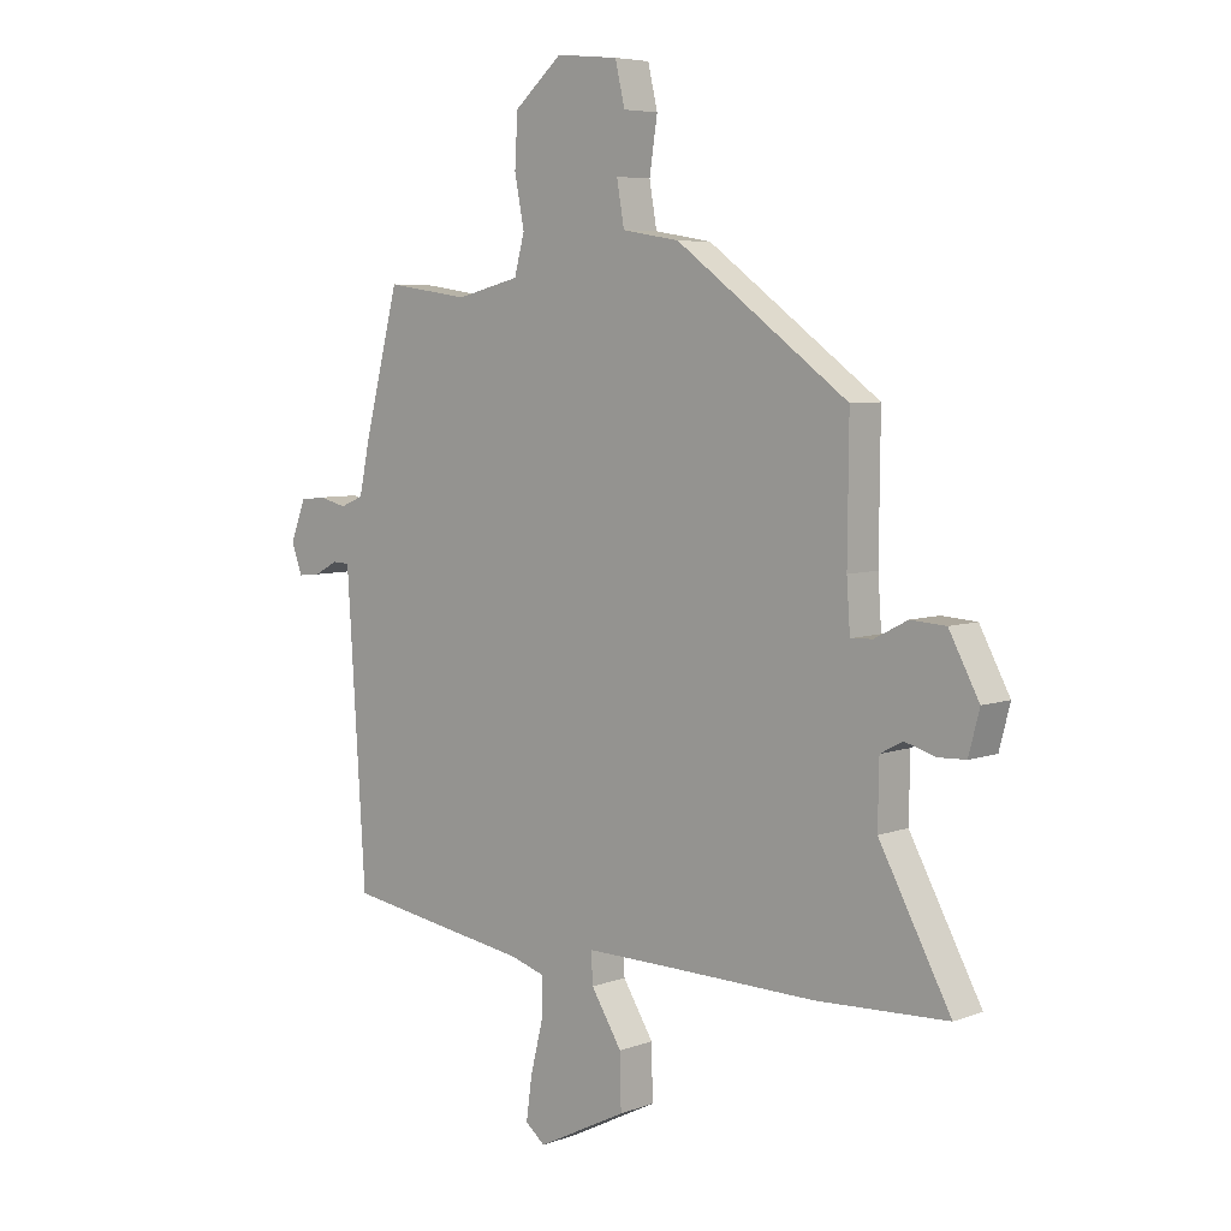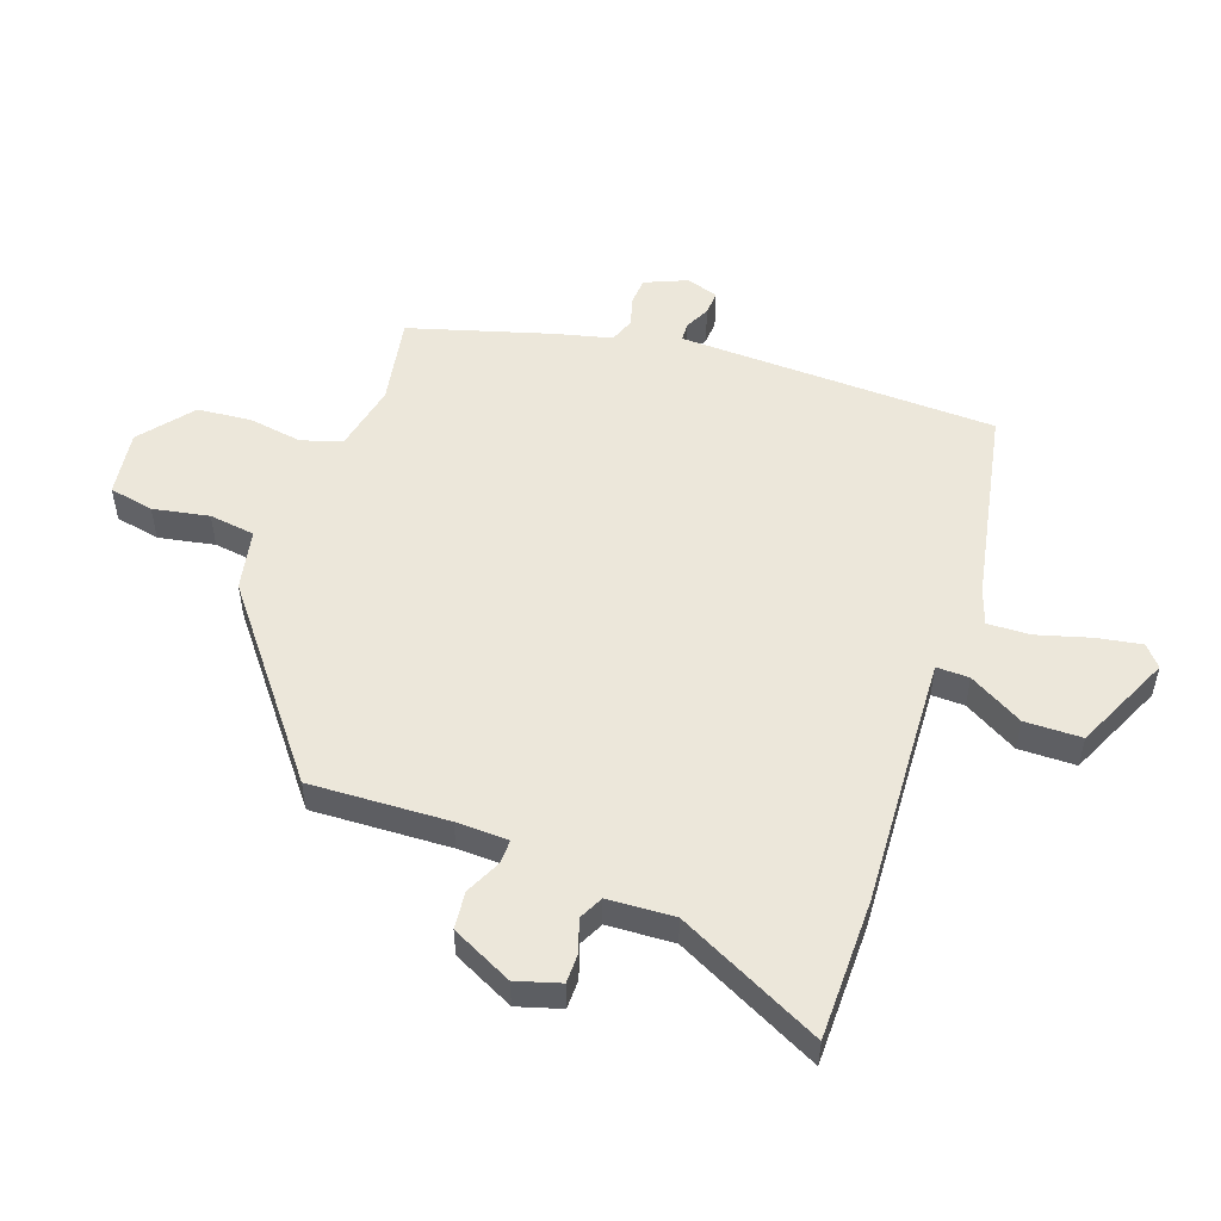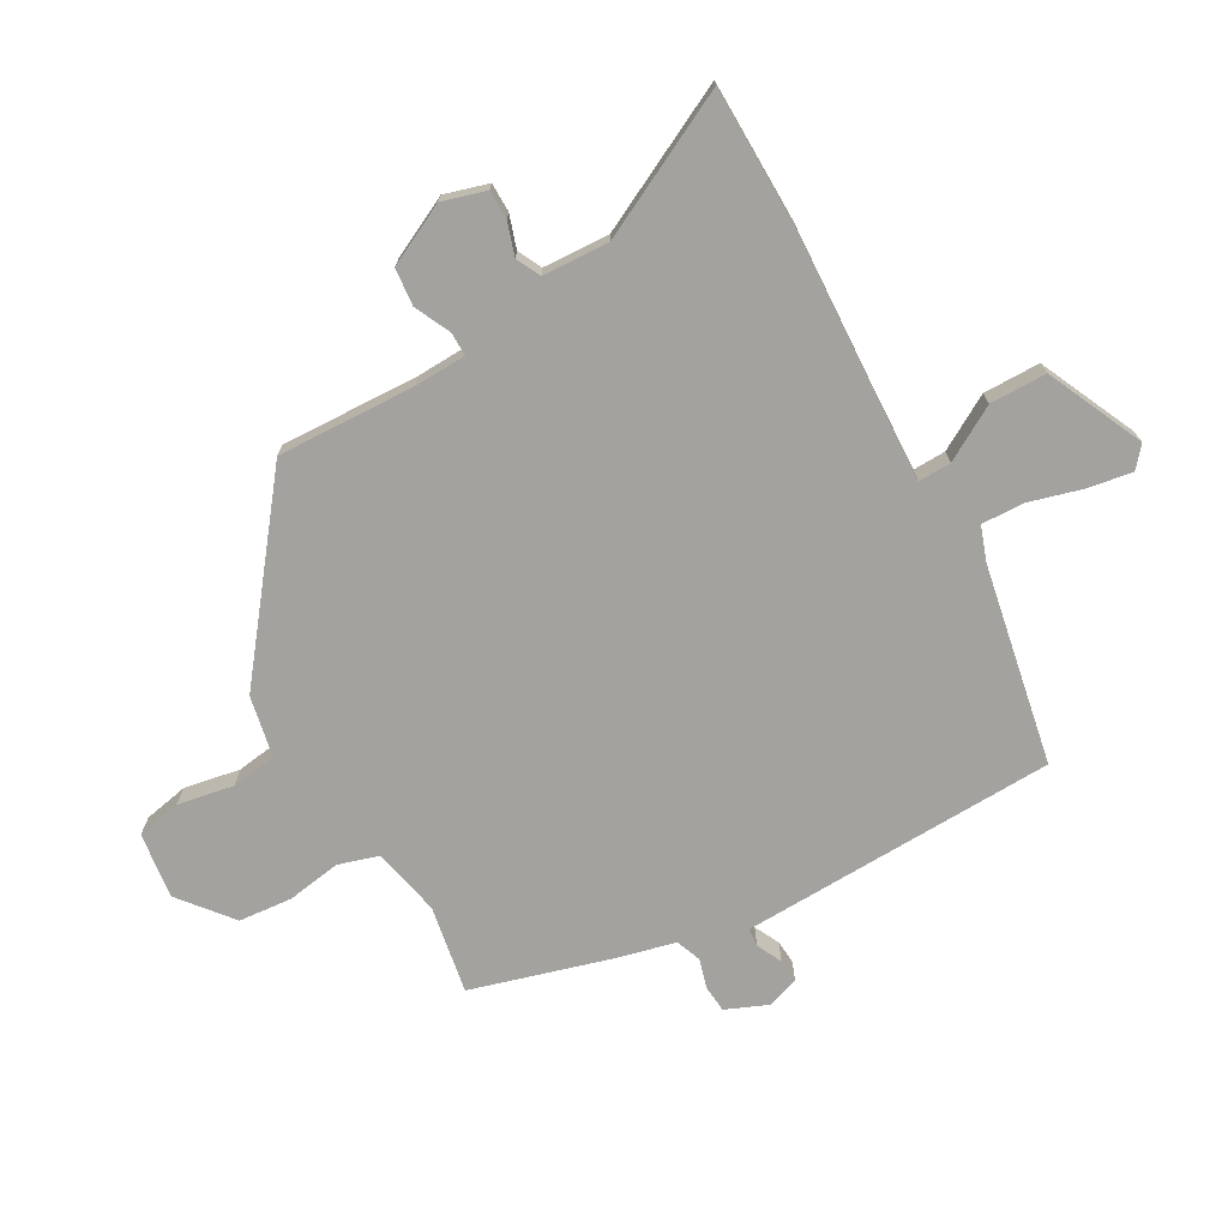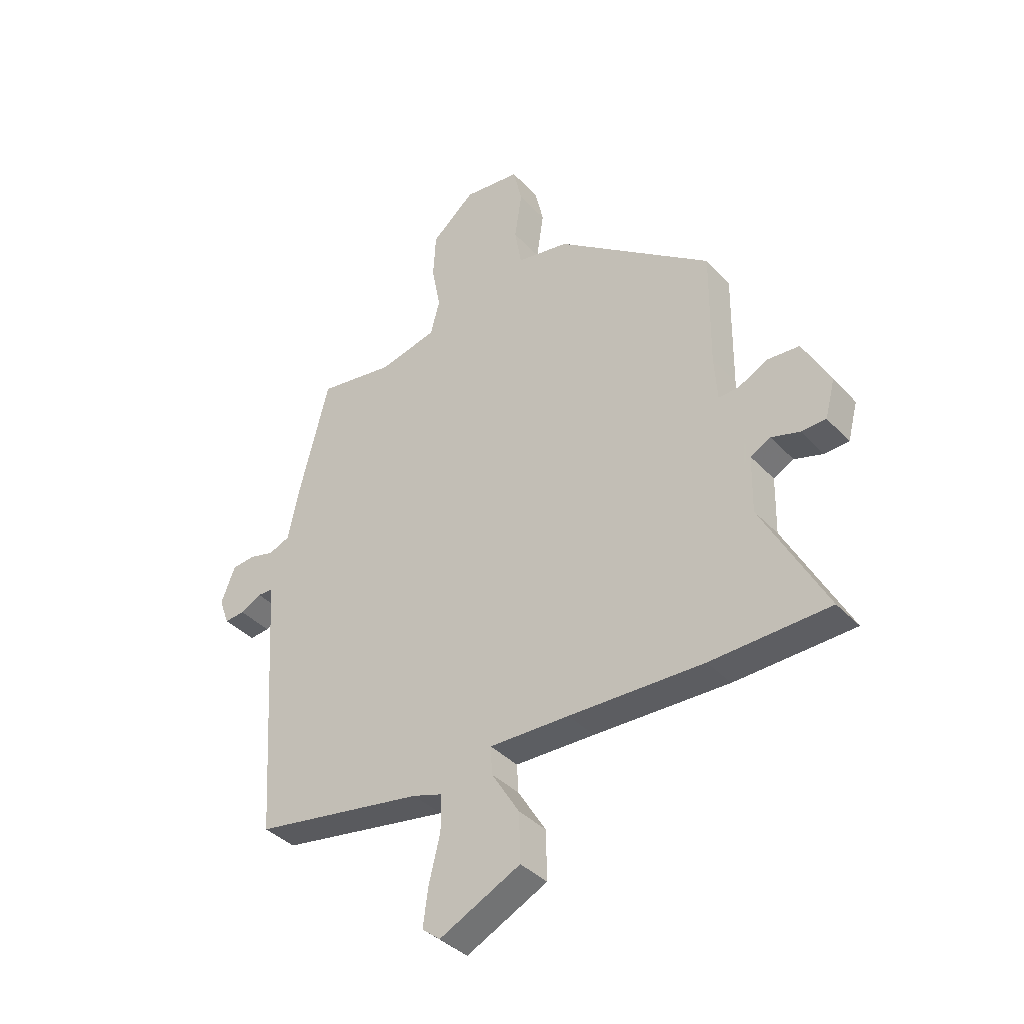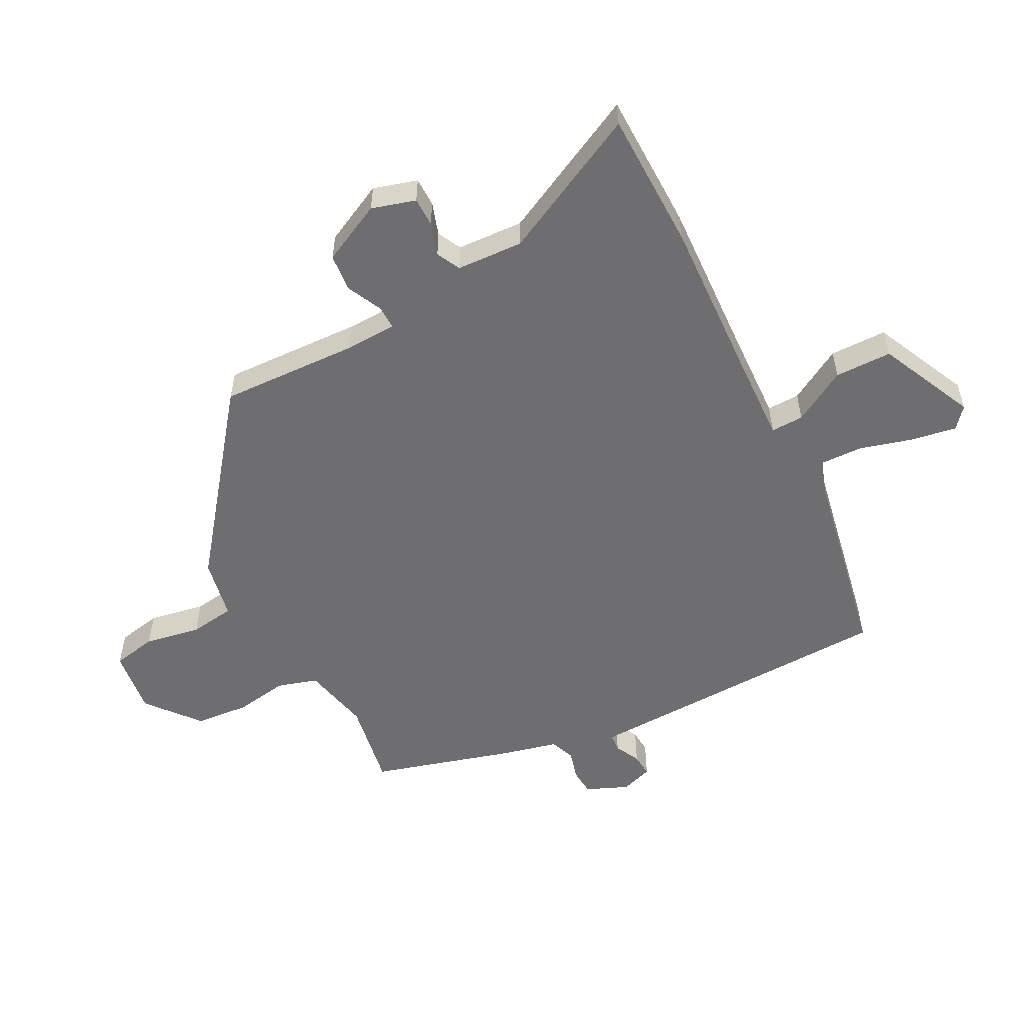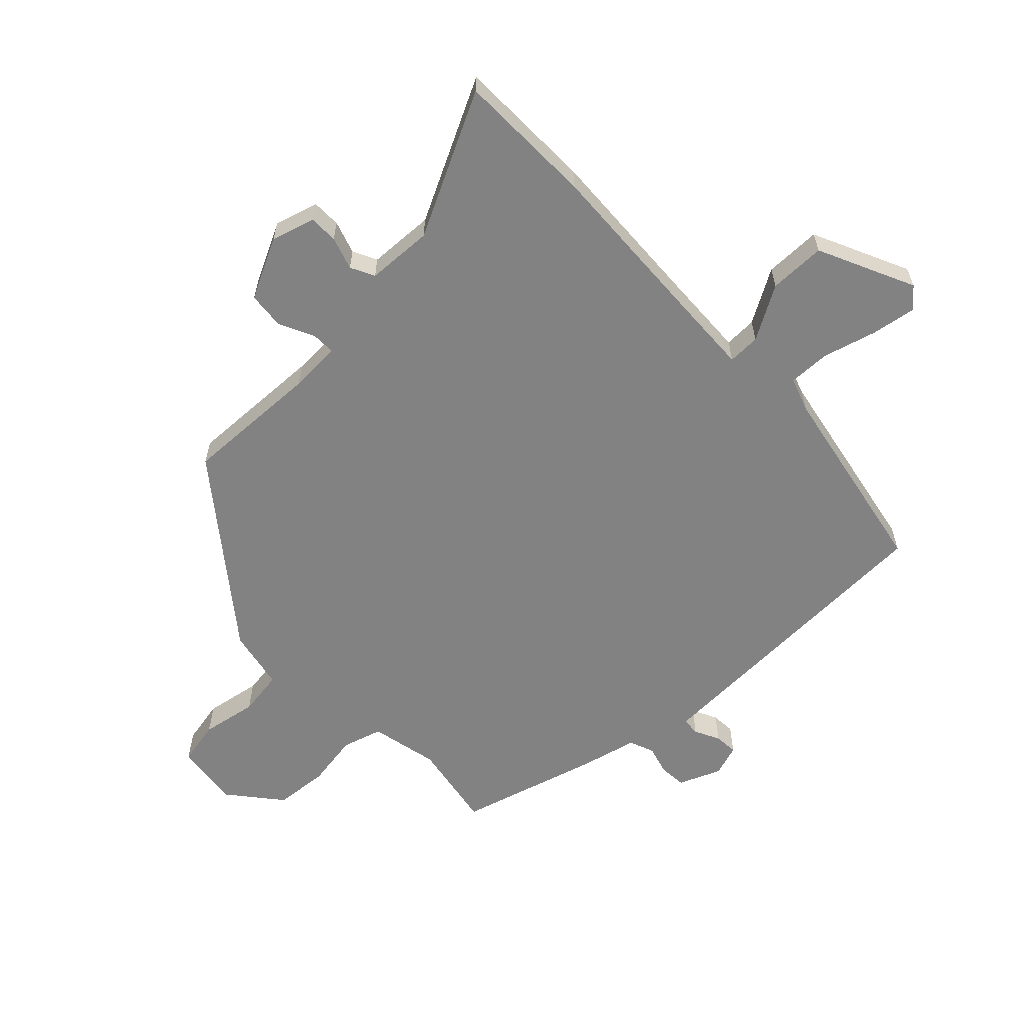
<metadata>
{"format":"obj","ext":"obj","renderer":"f3d","projection":"perspective","resolution":1024,"background":"white","views":[{"elev":6.0,"azim":42.1,"up":"+Z"},{"elev":52.4,"azim":107.4,"up":"+Y"},{"elev":-72.6,"azim":117.6,"up":"+Y"},{"elev":-37.8,"azim":37.2,"up":"+Z"},{"elev":-54.4,"azim":115.7,"up":"+Y"},{"elev":-60.8,"azim":132.1,"up":"+Y"}]}
</metadata>
<code>
v -0.502 0.07 -0.48
v -0.531 0.07 -0.02
v -0.535 0.07 0.043
v -0.565 0.07 0.044
v -0.606 0.07 0.022
v -0.645 0.07 0.018
v -0.664 0.07 0.07
v -0.637 0.07 0.14
v -0.593 0.07 0.145
v -0.544 0.07 0.133
v -0.503 0.07 0.15
v -0.483 0.07 0.245
v -0.423 0.07 0.479
v -0.277 0.07 0.458
v -0.165 0.07 0.486
v -0.147 0.07 0.553
v -0.164 0.07 0.641
v -0.159 0.07 0.73
v -0.075 0.07 0.803
v 0.034 0.07 0.792
v 0.051 0.07 0.719
v 0.037 0.07 0.626
v 0.05 0.07 0.551
v 0.151 0.07 0.534
v 0.453 0.07 0.314
v 0.451 0.07 0.086
v 0.457 0.07 0
v 0.496 0.07 0.002
v 0.554 0.07 0.032
v 0.616 0.07 0.028
v 0.669 0.07 -0.071
v 0.65 0.07 -0.144
v 0.602 0.07 -0.146
v 0.547 0.07 -0.13
v 0.508 0.07 -0.151
v 0.506 0.07 -0.261
v 0.632 0.07 -0.494
v 0.402 0.07 -0.504
v 0.141 0.07 -0.499
v -0.014 0.07 -0.497
v -0.011 0.07 -0.551
v 0.043 0.07 -0.638
v 0.045 0.07 -0.732
v -0.112 0.07 -0.811
v -0.147 0.07 -0.783
v -0.137 0.07 -0.709
v -0.115 0.07 -0.62
v -0.115 0.07 -0.55
v -0.173 0.07 -0.532
v -0.502 0 -0.48
v -0.531 0 -0.02
v -0.535 0 0.043
v -0.565 0 0.044
v -0.606 0 0.022
v -0.645 0 0.018
v -0.664 0 0.07
v -0.637 0 0.14
v -0.593 0 0.145
v -0.544 0 0.133
v -0.503 0 0.15
v -0.483 0 0.245
v -0.423 0 0.479
v -0.277 0 0.458
v -0.165 0 0.486
v -0.147 0 0.553
v -0.164 0 0.641
v -0.159 0 0.73
v -0.075 0 0.803
v 0.034 0 0.792
v 0.051 0 0.719
v 0.037 0 0.626
v 0.05 0 0.551
v 0.151 0 0.534
v 0.453 0 0.314
v 0.451 0 0.086
v 0.457 0 0
v 0.496 0 0.002
v 0.554 0 0.032
v 0.616 0 0.028
v 0.669 0 -0.071
v 0.65 0 -0.144
v 0.602 0 -0.146
v 0.547 0 -0.13
v 0.508 0 -0.151
v 0.506 0 -0.261
v 0.632 0 -0.494
v 0.402 0 -0.504
v 0.141 0 -0.499
v -0.014 0 -0.497
v -0.011 0 -0.551
v 0.043 0 -0.638
v 0.045 0 -0.732
v -0.112 0 -0.811
v -0.147 0 -0.783
v -0.137 0 -0.709
v -0.115 0 -0.62
v -0.115 0 -0.55
v -0.173 0 -0.532
f 44 45 46 47
f 44 47 48
f 41 42 43 44
f 40 41 44 48
f 36 37 38 39
f 35 36 39 40
f 31 32 33 34
f 29 30 31 34
f 28 29 34 35
f 27 28 35 40
f 23 24 25 26
f 23 26 27 40
f 19 20 21 22
f 16 17 18 19
f 15 16 19 22
f 11 12 13 14
f 11 14 15
f 7 8 9 10
f 7 10 11
f 4 5 6 7
f 3 4 7 11
f 2 3 11 15
f 49 1 2 15
f 23 40 48 49
f 15 22 23 49
f 96 95 94 93
f 97 96 93
f 93 92 91 90
f 97 93 90 89
f 88 87 86 85
f 89 88 85 84
f 83 82 81 80
f 83 80 79 78
f 84 83 78 77
f 89 84 77 76
f 75 74 73 72
f 89 76 75 72
f 71 70 69 68
f 68 67 66 65
f 71 68 65 64
f 63 62 61 60
f 64 63 60
f 59 58 57 56
f 60 59 56
f 56 55 54 53
f 60 56 53 52
f 64 60 52 51
f 64 51 50 98
f 98 97 89 72
f 98 72 71 64
f 1 50 51 2
f 2 51 52 3
f 3 52 53 4
f 4 53 54 5
f 5 54 55 6
f 6 55 56 7
f 7 56 57 8
f 8 57 58 9
f 9 58 59 10
f 10 59 60 11
f 11 60 61 12
f 12 61 62 13
f 13 62 63 14
f 14 63 64 15
f 15 64 65 16
f 16 65 66 17
f 17 66 67 18
f 18 67 68 19
f 19 68 69 20
f 20 69 70 21
f 21 70 71 22
f 22 71 72 23
f 23 72 73 24
f 24 73 74 25
f 25 74 75 26
f 26 75 76 27
f 27 76 77 28
f 28 77 78 29
f 29 78 79 30
f 30 79 80 31
f 31 80 81 32
f 32 81 82 33
f 33 82 83 34
f 34 83 84 35
f 35 84 85 36
f 36 85 86 37
f 37 86 87 38
f 38 87 88 39
f 39 88 89 40
f 40 89 90 41
f 41 90 91 42
f 42 91 92 43
f 43 92 93 44
f 44 93 94 45
f 45 94 95 46
f 46 95 96 47
f 47 96 97 48
f 48 97 98 49
f 49 98 50 1

</code>
